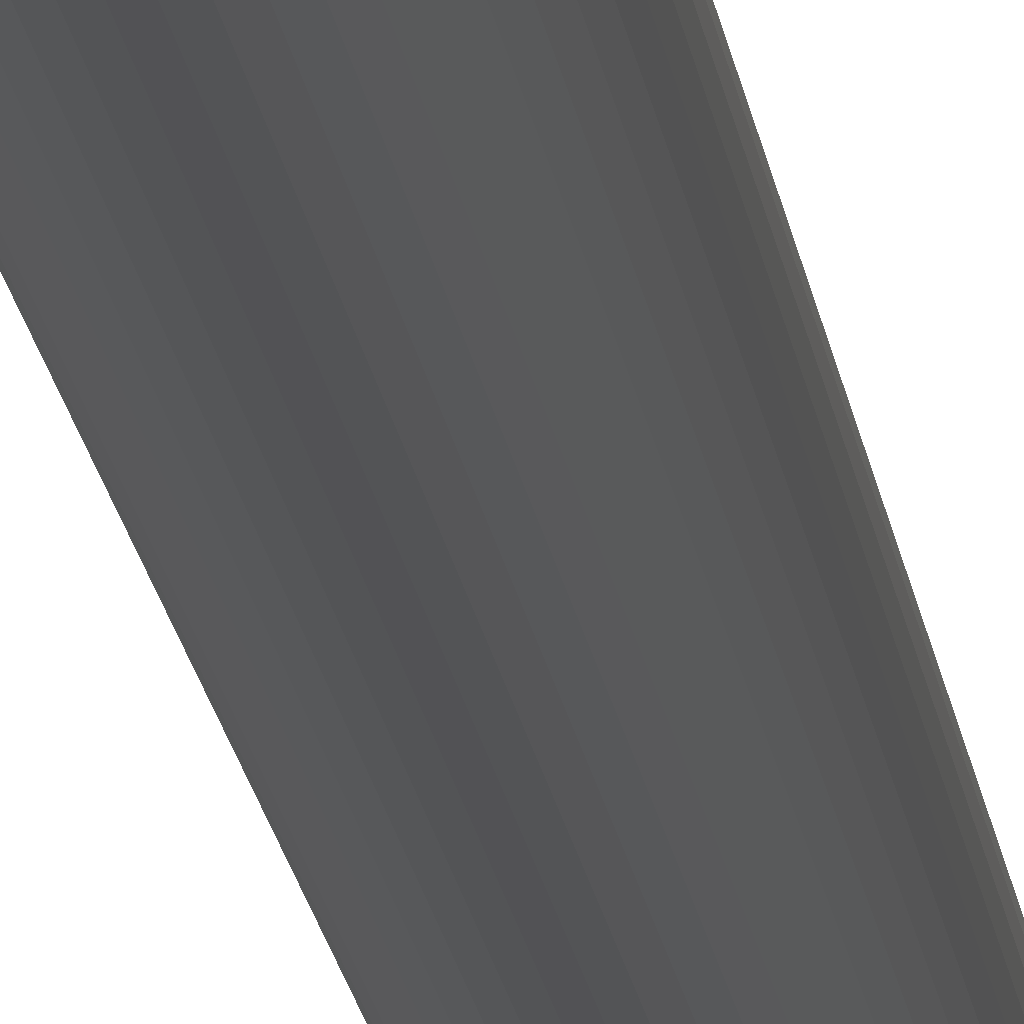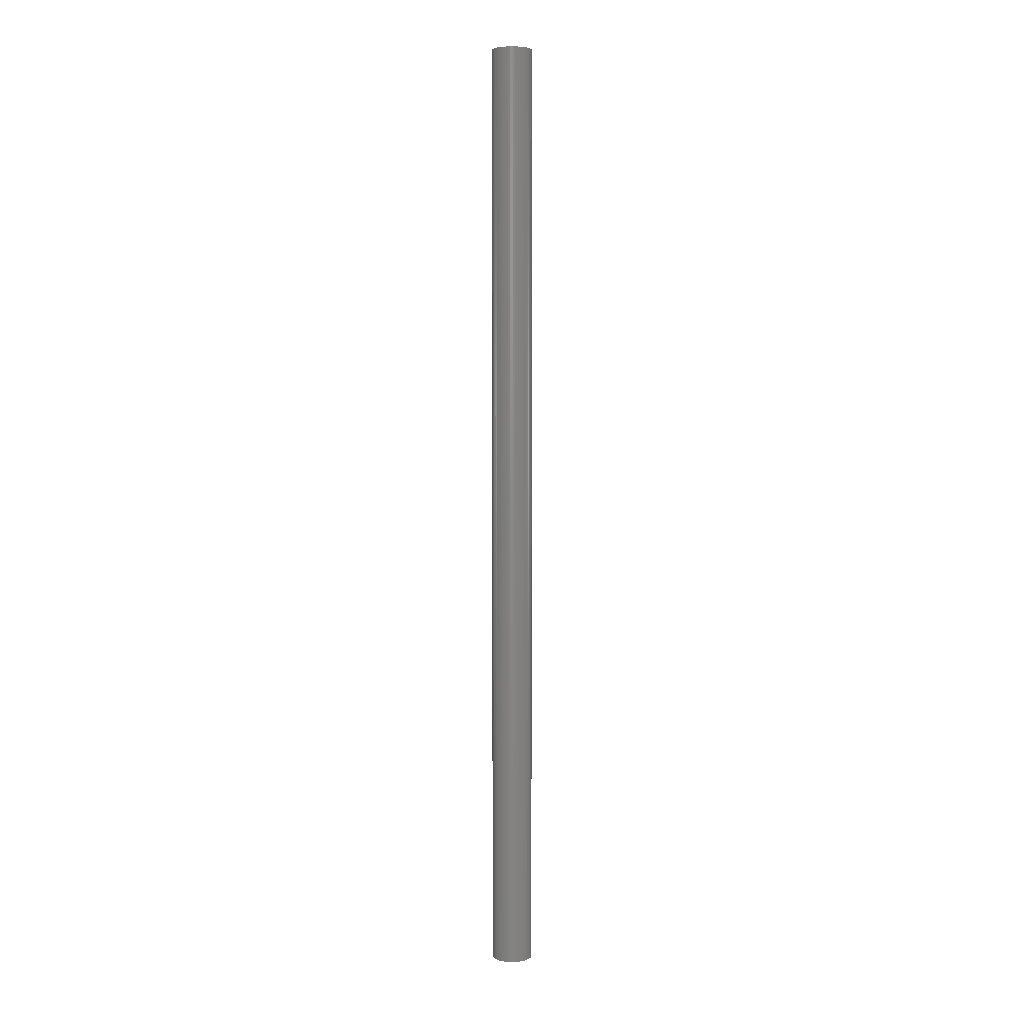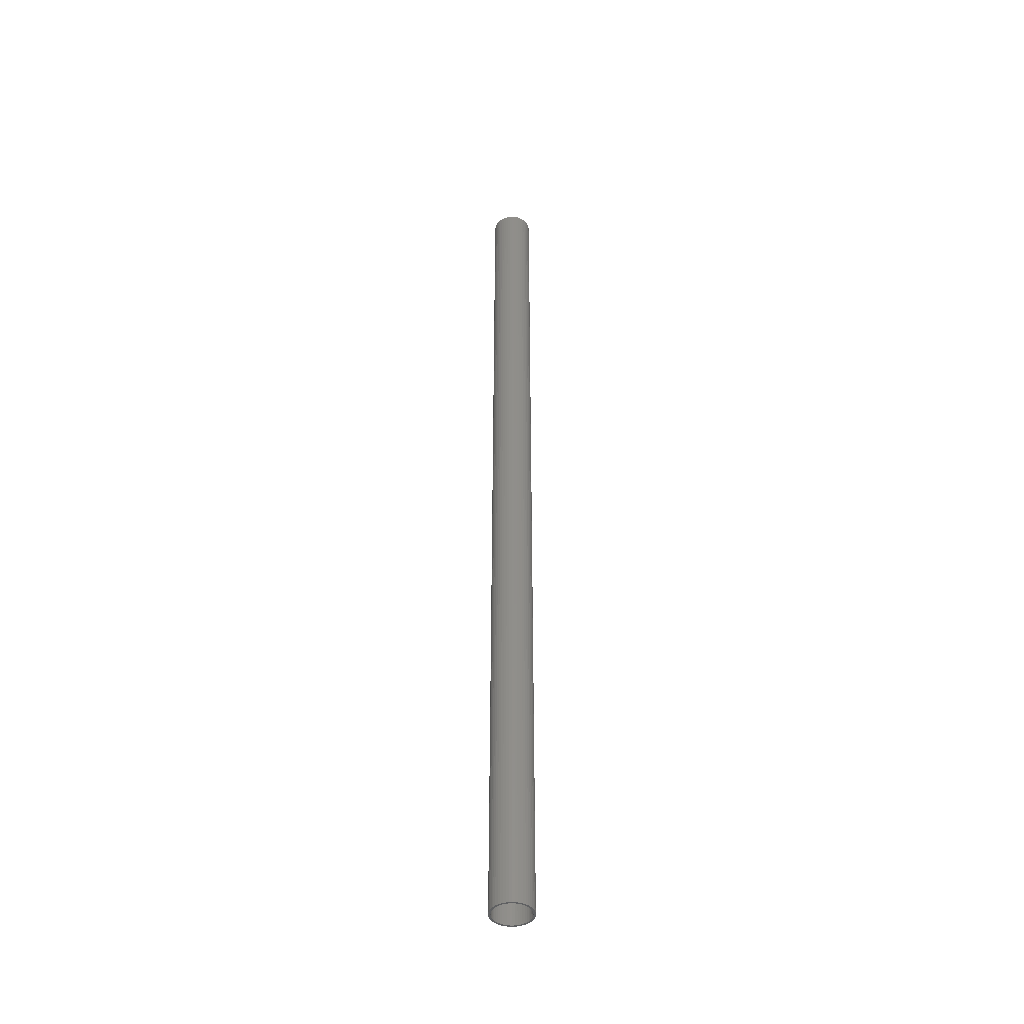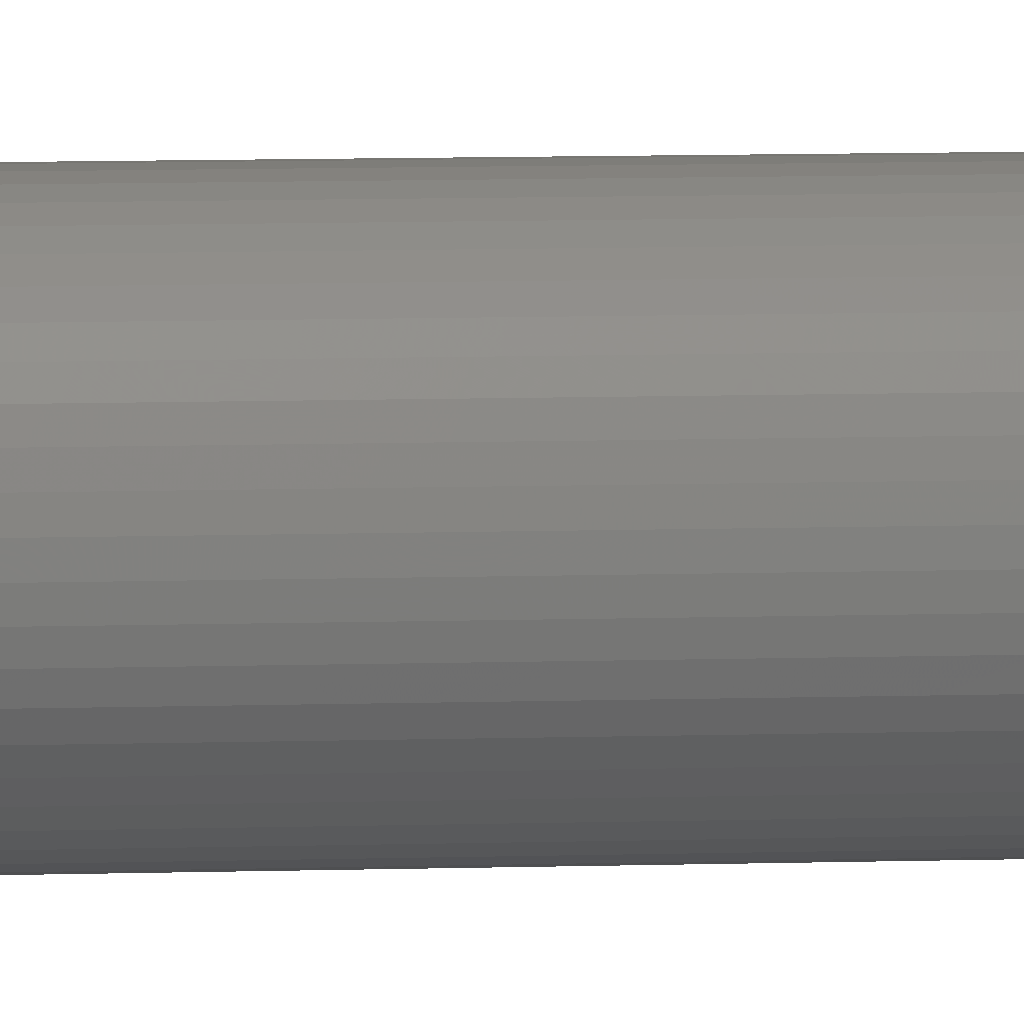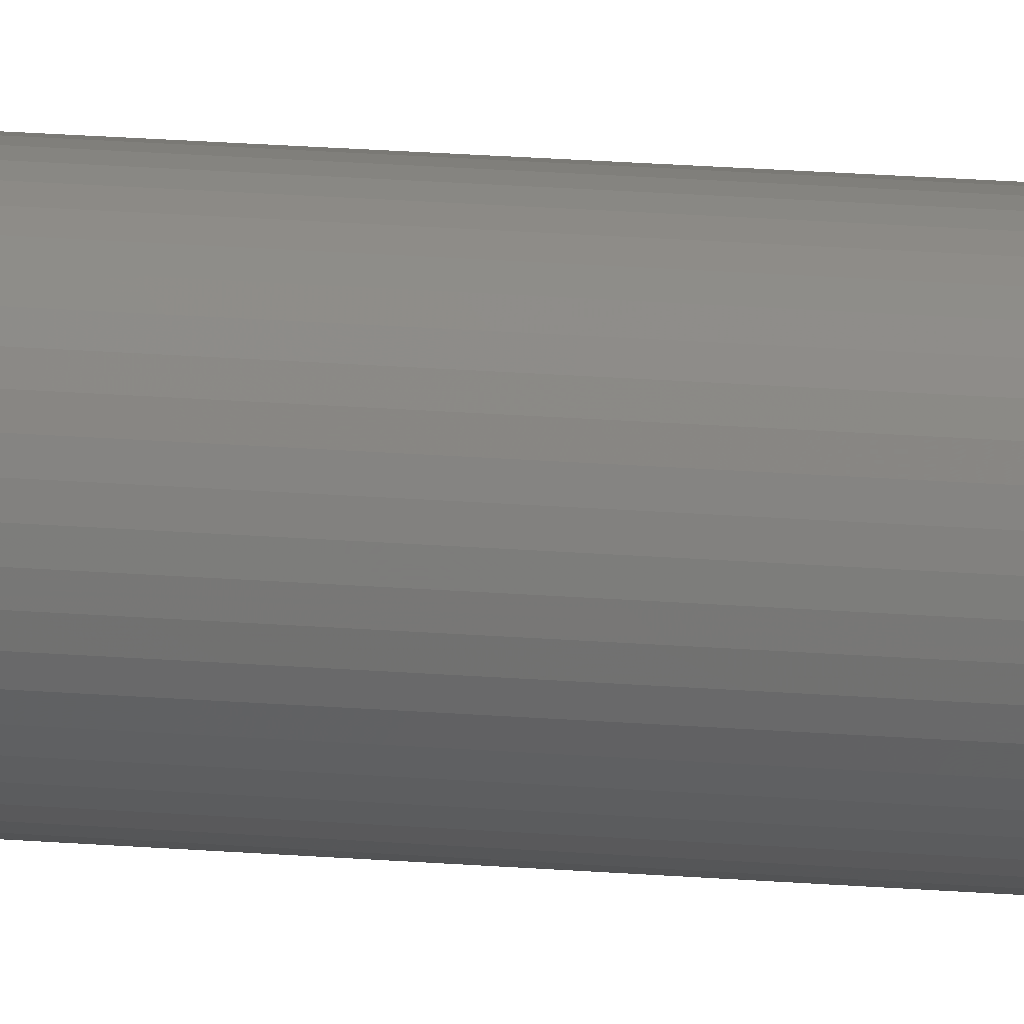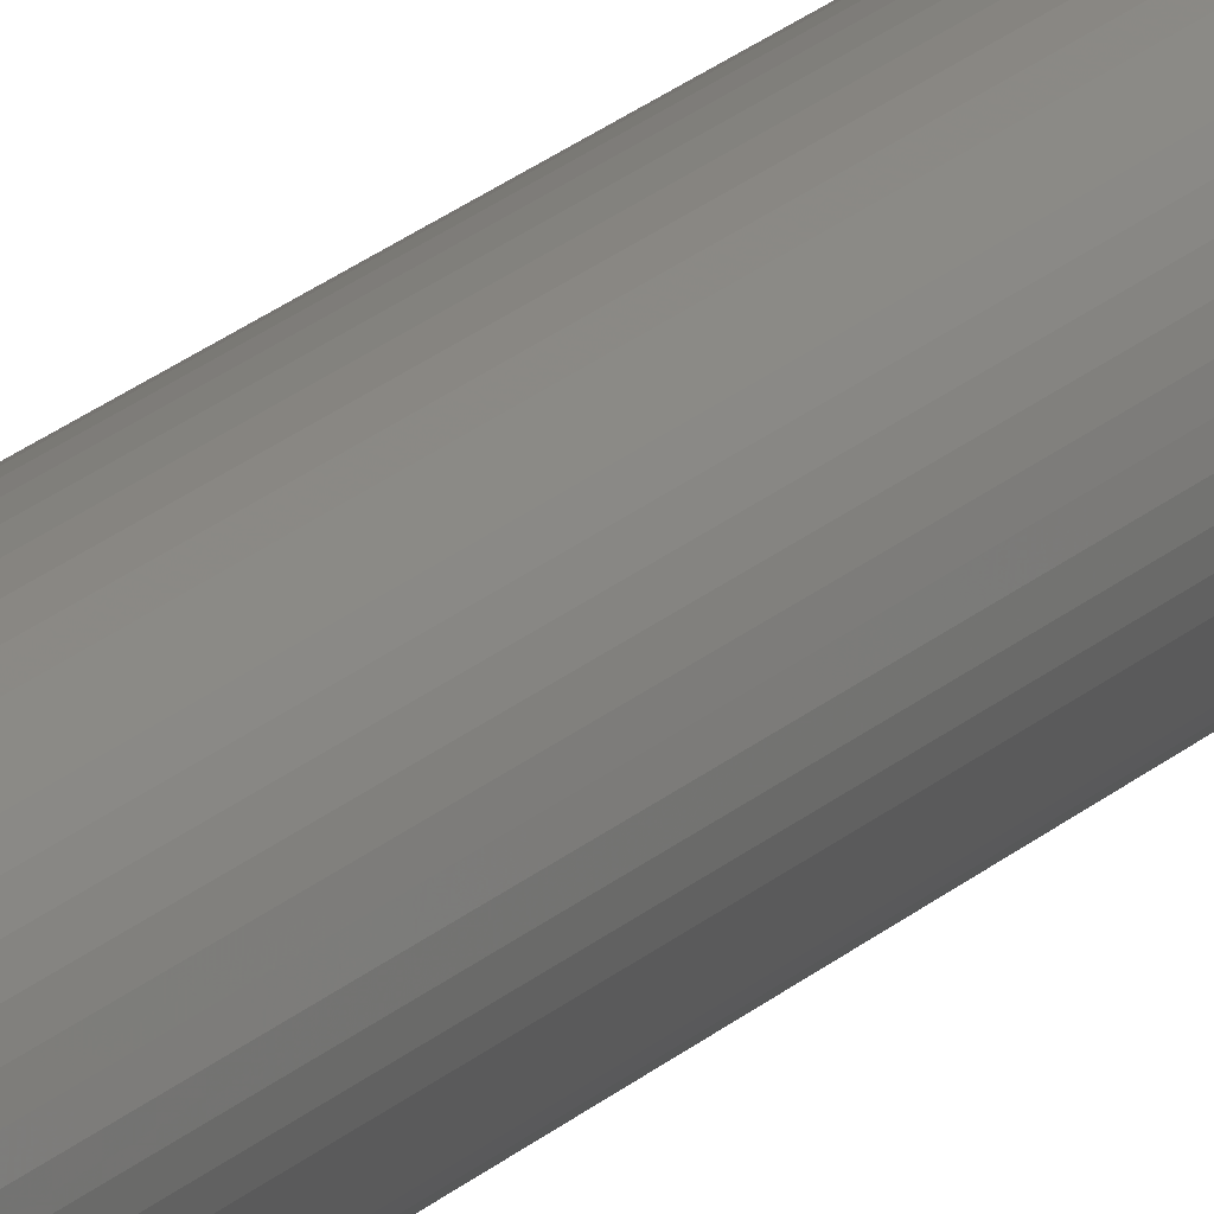
<metadata>
{"format":"stl","ext":"stl","renderer":"f3d","projection":"perspective","resolution":1024,"background":"white","views":[{"elev":-9.3,"azim":3.8,"up":"+Y"},{"elev":4.5,"azim":-127.8,"up":"+Z"},{"elev":-43.1,"azim":141.0,"up":"+Z"},{"elev":3.0,"azim":-103.8,"up":"+Y"},{"elev":12.8,"azim":-76.8,"up":"+Y"},{"elev":16.6,"azim":26.3,"up":"+Y"}]}
</metadata>
<code>
# stl→obj: 200 verts, 400 faces
v 1.5 0 34.5
v 1.488 0.188 -34.5
v 1.488 0.188 34.5
v 1.5 0 -34.5
v -1.5 0 -34.5
v -1.488 0.188 34.5
v -1.488 0.188 -34.5
v -1.5 0 34.5
v 0.09418 1.497 -34.5
v -0.09418 1.497 34.5
v 0.09418 1.497 34.5
v -0.09418 1.497 -34.5
v 1.093 1.027 -34.5
v 0.9561 1.156 34.5
v 1.093 1.027 34.5
v 0.9561 1.156 -34.5
v -0.9561 1.156 -34.5
v -1.093 1.027 34.5
v -0.9561 1.156 34.5
v -1.093 1.027 -34.5
v -0.4635 1.427 -34.5
v -0.6387 1.357 34.5
v -0.4635 1.427 34.5
v -0.6387 1.357 -34.5
v 1.395 0.5522 34.5
v 1.314 0.7226 -34.5
v 1.314 0.7226 34.5
v 1.395 0.5522 -34.5
v 1.453 0.373 -34.5
v 1.453 0.373 34.5
v 0.6387 1.357 -34.5
v 0.4635 1.427 34.5
v 0.6387 1.357 34.5
v 0.4635 1.427 -34.5
v 0.2811 1.473 34.5
v 0.2811 1.473 -34.5
v 0.8037 1.266 34.5
v 0.8037 1.266 -34.5
v -1.395 0.5522 -34.5
v -1.314 0.7226 34.5
v -1.314 0.7226 -34.5
v -1.395 0.5522 34.5
v -1.214 0.8817 34.5
v -1.214 0.8817 -34.5
v -1.453 0.373 -34.5
v -1.453 0.373 34.5
v -0.8037 1.266 -34.5
v -0.8037 1.266 34.5
v -0.2811 1.473 34.5
v -0.2811 1.473 -34.5
v 1.488 -0.188 34.5
v 1.488 -0.188 -34.5
v -0.4635 -1.427 -34.5
v -0.2811 -1.473 34.5
v -0.4635 -1.427 34.5
v -0.2811 -1.473 -34.5
v -1.314 -0.7226 -34.5
v -1.395 -0.5522 34.5
v -1.395 -0.5522 -34.5
v -1.314 -0.7226 34.5
v 0.09418 -1.497 -34.5
v 0.2811 -1.473 34.5
v 0.09418 -1.497 34.5
v 0.2811 -1.473 -34.5
v 1.214 0.8817 34.5
v 1.214 0.8817 -34.5
v 1.395 -0.5522 34.5
v 1.453 -0.373 -34.5
v 1.453 -0.373 34.5
v 1.395 -0.5522 -34.5
v -0.09418 -1.497 34.5
v -0.09418 -1.497 -34.5
v -1.453 -0.373 34.5
v -1.453 -0.373 -34.5
v 0.4635 -1.427 -34.5
v 0.6387 -1.357 34.5
v 0.4635 -1.427 34.5
v 0.6387 -1.357 -34.5
v 1.35 0 34.5
v 1.339 0.1692 34.5
v 1.308 0.3357 34.5
v 1.339 -0.1692 34.5
v 1.255 0.497 34.5
v 1.183 0.6504 34.5
v 1.092 0.7935 34.5
v 0.9841 0.9241 34.5
v 0.8605 1.04 34.5
v 0.7234 1.14 34.5
v 0.5748 1.222 34.5
v 0.4172 1.284 34.5
v 0.253 1.326 34.5
v 0.08477 1.347 34.5
v -0.08477 1.347 34.5
v -0.253 1.326 34.5
v -0.4172 1.284 34.5
v -0.5748 1.222 34.5
v -0.7234 1.14 34.5
v -0.8605 1.04 34.5
v -0.9841 0.9241 34.5
v -1.092 0.7935 34.5
v -1.183 0.6504 34.5
v -1.255 0.497 34.5
v -1.308 0.3357 34.5
v -1.339 0.1692 34.5
v 1.308 -0.3357 34.5
v 1.255 -0.497 34.5
v 1.314 -0.7226 34.5
v 1.183 -0.6504 34.5
v 1.214 -0.8817 34.5
v 1.092 -0.7935 34.5
v 1.093 -1.027 34.5
v 0.9841 -0.9241 34.5
v 0.9561 -1.156 34.5
v 0.8605 -1.04 34.5
v 0.8037 -1.266 34.5
v 0.7234 -1.14 34.5
v 0.5748 -1.222 34.5
v 0.4172 -1.284 34.5
v 0.253 -1.326 34.5
v 0.08477 -1.347 34.5
v -0.08477 -1.347 34.5
v -0.253 -1.326 34.5
v -0.4172 -1.284 34.5
v -0.5748 -1.222 34.5
v -0.6387 -1.357 34.5
v -0.7234 -1.14 34.5
v -0.8037 -1.266 34.5
v -0.8605 -1.04 34.5
v -0.9561 -1.156 34.5
v -0.9841 -0.9241 34.5
v -1.093 -1.027 34.5
v -1.092 -0.7935 34.5
v -1.214 -0.8817 34.5
v -1.183 -0.6504 34.5
v -1.255 -0.497 34.5
v -1.308 -0.3357 34.5
v -1.339 -0.1692 34.5
v -1.488 -0.188 34.5
v -1.35 0 34.5
v 0.8037 -1.266 -34.5
v 0.9561 -1.156 -34.5
v 1.093 -1.027 -34.5
v 1.314 -0.7226 -34.5
v 1.214 -0.8817 -34.5
v -0.6387 -1.357 -34.5
v -1.093 -1.027 -34.5
v -0.9561 -1.156 -34.5
v -1.488 -0.188 -34.5
v 1.35 0 -34.5
v 1.339 -0.1692 -34.5
v 1.308 -0.3357 -34.5
v 1.339 0.1692 -34.5
v 1.255 -0.497 -34.5
v 1.183 -0.6504 -34.5
v 1.092 -0.7935 -34.5
v 0.9841 -0.9241 -34.5
v 0.8605 -1.04 -34.5
v 0.7234 -1.14 -34.5
v 0.5748 -1.222 -34.5
v 0.4172 -1.284 -34.5
v 0.253 -1.326 -34.5
v 0.08477 -1.347 -34.5
v -0.08477 -1.347 -34.5
v -0.253 -1.326 -34.5
v -0.4172 -1.284 -34.5
v -0.5748 -1.222 -34.5
v -0.7234 -1.14 -34.5
v -0.8037 -1.266 -34.5
v -0.8605 -1.04 -34.5
v -0.9841 -0.9241 -34.5
v -1.092 -0.7935 -34.5
v -1.214 -0.8817 -34.5
v -1.183 -0.6504 -34.5
v -1.255 -0.497 -34.5
v -1.308 -0.3357 -34.5
v -1.339 -0.1692 -34.5
v 1.308 0.3357 -34.5
v 1.255 0.497 -34.5
v 1.183 0.6504 -34.5
v 1.092 0.7935 -34.5
v 0.9841 0.9241 -34.5
v 0.8605 1.04 -34.5
v 0.7234 1.14 -34.5
v 0.5748 1.222 -34.5
v 0.4172 1.284 -34.5
v 0.253 1.326 -34.5
v 0.08477 1.347 -34.5
v -0.08477 1.347 -34.5
v -0.253 1.326 -34.5
v -0.4172 1.284 -34.5
v -0.5748 1.222 -34.5
v -0.7234 1.14 -34.5
v -0.8605 1.04 -34.5
v -0.9841 0.9241 -34.5
v -1.092 0.7935 -34.5
v -1.183 0.6504 -34.5
v -1.255 0.497 -34.5
v -1.308 0.3357 -34.5
v -1.339 0.1692 -34.5
v -1.35 0 -34.5
f 1 2 3
f 2 1 4
f 5 6 7
f 6 5 8
f 9 10 11
f 10 9 12
f 13 14 15
f 14 13 16
f 17 18 19
f 18 17 20
f 21 22 23
f 22 21 24
f 25 26 27
f 26 25 28
f 3 29 30
f 29 3 2
f 31 32 33
f 32 31 34
f 34 35 32
f 35 34 36
f 16 37 14
f 37 16 38
f 39 40 41
f 40 39 42
f 41 43 44
f 43 41 40
f 45 42 39
f 42 45 46
f 47 19 48
f 19 47 17
f 12 49 10
f 49 12 50
f 51 4 1
f 4 51 52
f 53 54 55
f 54 53 56
f 57 58 59
f 58 57 60
f 61 62 63
f 62 61 64
f 30 28 25
f 28 30 29
f 65 13 15
f 13 65 66
f 27 66 65
f 66 27 26
f 36 11 35
f 11 36 9
f 38 33 37
f 33 38 31
f 67 68 69
f 68 67 70
f 69 52 51
f 52 69 68
f 56 71 54
f 71 56 72
f 59 73 74
f 73 59 58
f 75 76 77
f 76 75 78
f 64 77 62
f 77 64 75
f 44 18 20
f 18 44 43
f 79 1 3
f 80 3 30
f 1 79 51
f 81 30 25
f 82 51 79
f 51 82 69
f 3 80 79
f 83 25 27
f 30 81 80
f 25 83 81
f 84 27 65
f 27 84 83
f 85 65 15
f 65 85 84
f 15 86 85
f 14 86 15
f 14 87 86
f 37 87 14
f 37 88 87
f 33 88 37
f 33 89 88
f 32 89 33
f 32 90 89
f 35 90 32
f 35 91 90
f 11 91 35
f 11 92 91
f 11 93 92
f 10 93 11
f 10 94 93
f 49 94 10
f 49 95 94
f 23 95 49
f 23 96 95
f 22 96 23
f 22 97 96
f 48 97 22
f 48 98 97
f 19 98 48
f 19 99 98
f 18 99 19
f 99 18 100
f 43 100 18
f 100 43 101
f 40 101 43
f 101 40 102
f 42 102 40
f 102 42 103
f 46 103 42
f 103 46 104
f 105 69 82
f 69 105 67
f 106 67 105
f 67 106 107
f 108 107 106
f 107 108 109
f 110 109 108
f 109 110 111
f 112 111 110
f 112 113 111
f 114 113 112
f 114 115 113
f 116 115 114
f 116 76 115
f 117 76 116
f 117 77 76
f 118 77 117
f 118 62 77
f 119 62 118
f 119 63 62
f 120 63 119
f 121 63 120
f 121 71 63
f 122 71 121
f 122 54 71
f 123 54 122
f 123 55 54
f 124 55 123
f 124 125 55
f 126 125 124
f 126 127 125
f 128 127 126
f 128 129 127
f 130 129 128
f 131 130 132
f 130 131 129
f 133 132 134
f 132 133 131
f 60 134 135
f 58 135 136
f 134 60 133
f 73 136 137
f 138 137 139
f 6 104 46
f 135 58 60
f 104 6 139
f 136 73 58
f 8 139 6
f 137 138 73
f 139 8 138
f 7 46 45
f 46 7 6
f 24 48 22
f 48 24 47
f 50 23 49
f 23 50 21
f 78 115 76
f 115 78 140
f 141 111 113
f 111 141 142
f 107 70 67
f 70 107 143
f 111 144 109
f 144 111 142
f 145 55 125
f 55 145 53
f 146 129 131
f 129 146 147
f 148 8 5
f 8 148 138
f 149 4 52
f 150 52 68
f 4 149 2
f 151 68 70
f 152 2 149
f 2 152 29
f 52 150 149
f 153 70 143
f 68 151 150
f 70 153 151
f 154 143 144
f 143 154 153
f 155 144 142
f 144 155 154
f 142 156 155
f 141 156 142
f 141 157 156
f 140 157 141
f 140 158 157
f 78 158 140
f 78 159 158
f 75 159 78
f 75 160 159
f 64 160 75
f 64 161 160
f 61 161 64
f 61 162 161
f 61 163 162
f 72 163 61
f 72 164 163
f 56 164 72
f 56 165 164
f 53 165 56
f 53 166 165
f 145 166 53
f 145 167 166
f 168 167 145
f 168 169 167
f 147 169 168
f 147 170 169
f 146 170 147
f 170 146 171
f 172 171 146
f 171 172 173
f 57 173 172
f 173 57 174
f 59 174 57
f 174 59 175
f 74 175 59
f 175 74 176
f 177 29 152
f 29 177 28
f 178 28 177
f 28 178 26
f 179 26 178
f 26 179 66
f 180 66 179
f 66 180 13
f 181 13 180
f 181 16 13
f 182 16 181
f 182 38 16
f 183 38 182
f 183 31 38
f 184 31 183
f 184 34 31
f 185 34 184
f 185 36 34
f 186 36 185
f 186 9 36
f 187 9 186
f 188 9 187
f 188 12 9
f 189 12 188
f 189 50 12
f 190 50 189
f 190 21 50
f 191 21 190
f 191 24 21
f 192 24 191
f 192 47 24
f 193 47 192
f 193 17 47
f 194 17 193
f 20 194 195
f 194 20 17
f 44 195 196
f 195 44 20
f 41 196 197
f 39 197 198
f 196 41 44
f 45 198 199
f 7 199 200
f 148 176 74
f 197 39 41
f 176 148 200
f 198 45 39
f 5 200 148
f 199 7 45
f 200 5 7
f 74 138 148
f 138 74 73
f 140 113 115
f 113 140 141
f 109 143 107
f 143 109 144
f 72 63 71
f 63 72 61
f 172 60 57
f 60 172 133
f 146 133 172
f 133 146 131
f 168 125 127
f 125 168 145
f 147 127 129
f 127 147 168
f 179 85 180
f 85 179 84
f 185 89 90
f 89 185 184
f 191 95 96
f 95 191 190
f 102 196 101
f 196 102 197
f 158 117 116
f 117 158 159
f 188 92 93
f 92 188 187
f 183 87 88
f 87 183 182
f 139 199 104
f 199 139 200
f 104 198 103
f 198 104 199
f 100 194 99
f 194 100 195
f 194 98 99
f 98 194 193
f 151 82 150
f 82 151 105
f 159 118 117
f 118 159 160
f 157 116 114
f 116 157 158
f 182 86 87
f 86 182 181
f 180 86 181
f 86 180 85
f 186 90 91
f 90 186 185
f 187 91 92
f 91 187 186
f 101 195 100
f 195 101 196
f 189 93 94
f 93 189 188
f 190 94 95
f 94 190 189
f 192 96 97
f 96 192 191
f 193 97 98
f 97 193 192
f 149 80 152
f 80 149 79
f 150 79 149
f 79 150 82
f 137 200 139
f 200 137 176
f 132 173 134
f 173 132 171
f 161 120 119
f 120 161 162
f 178 84 179
f 84 178 83
f 177 83 178
f 83 177 81
f 152 81 177
f 81 152 80
f 184 88 89
f 88 184 183
f 103 197 102
f 197 103 198
f 153 105 151
f 105 153 106
f 156 114 112
f 114 156 157
f 155 108 154
f 108 155 110
f 154 106 153
f 106 154 108
f 162 121 120
f 121 162 163
f 134 174 135
f 174 134 173
f 130 171 132
f 171 130 170
f 167 128 126
f 128 167 169
f 164 123 122
f 123 164 165
f 136 176 137
f 176 136 175
f 135 175 136
f 175 135 174
f 169 130 128
f 130 169 170
f 160 119 118
f 119 160 161
f 156 110 155
f 110 156 112
f 166 126 124
f 126 166 167
f 165 124 123
f 124 165 166
f 163 122 121
f 122 163 164

</code>
